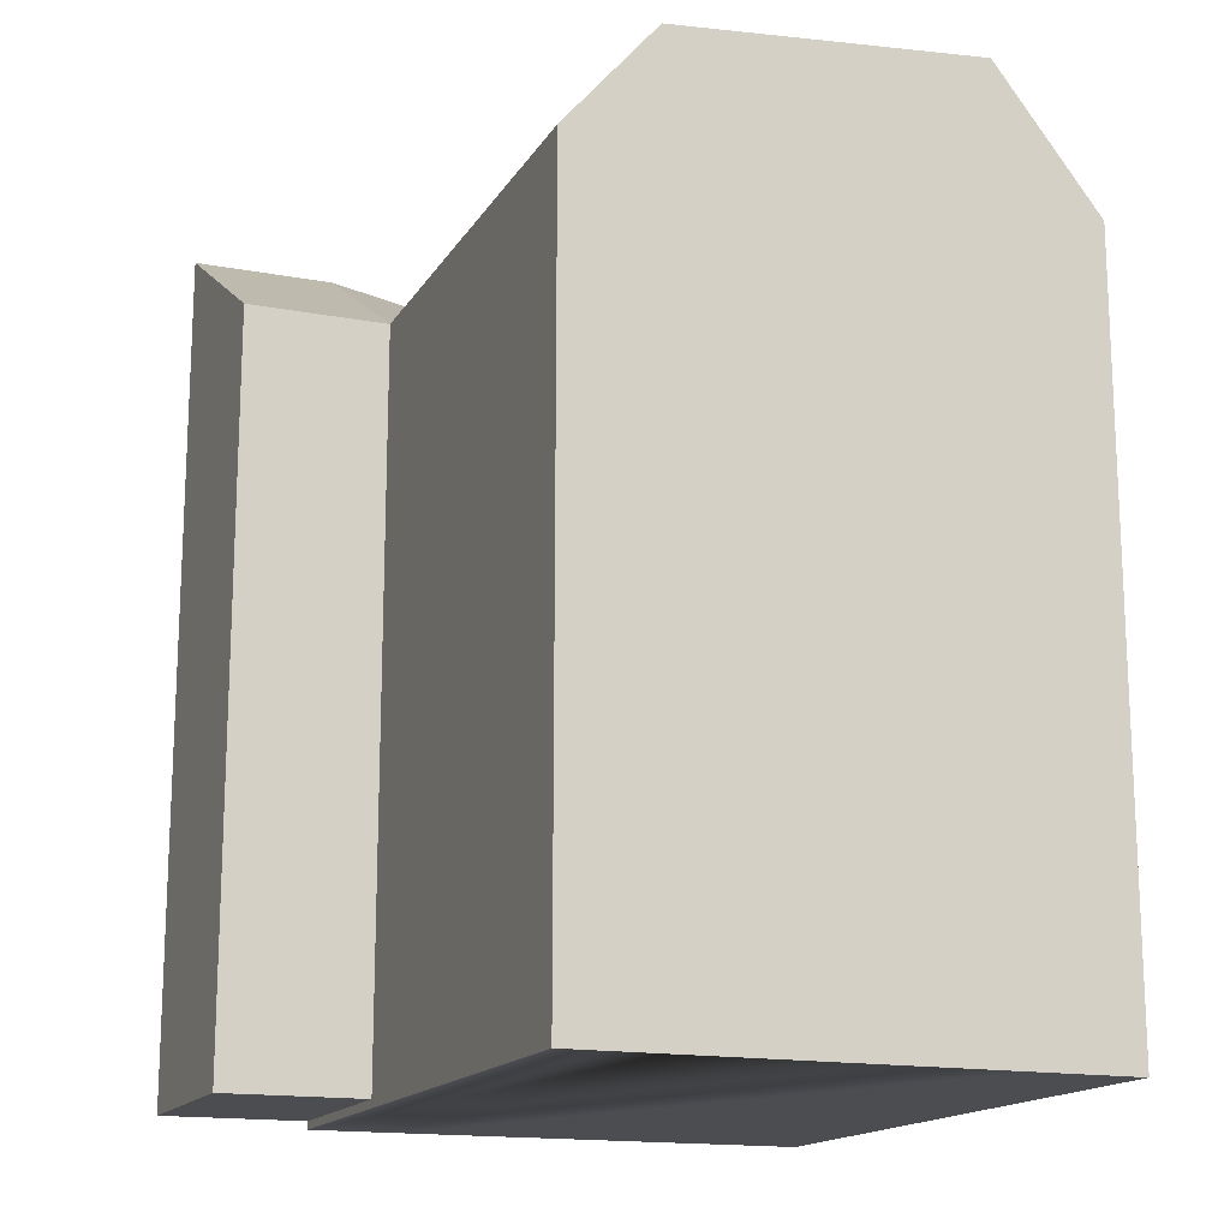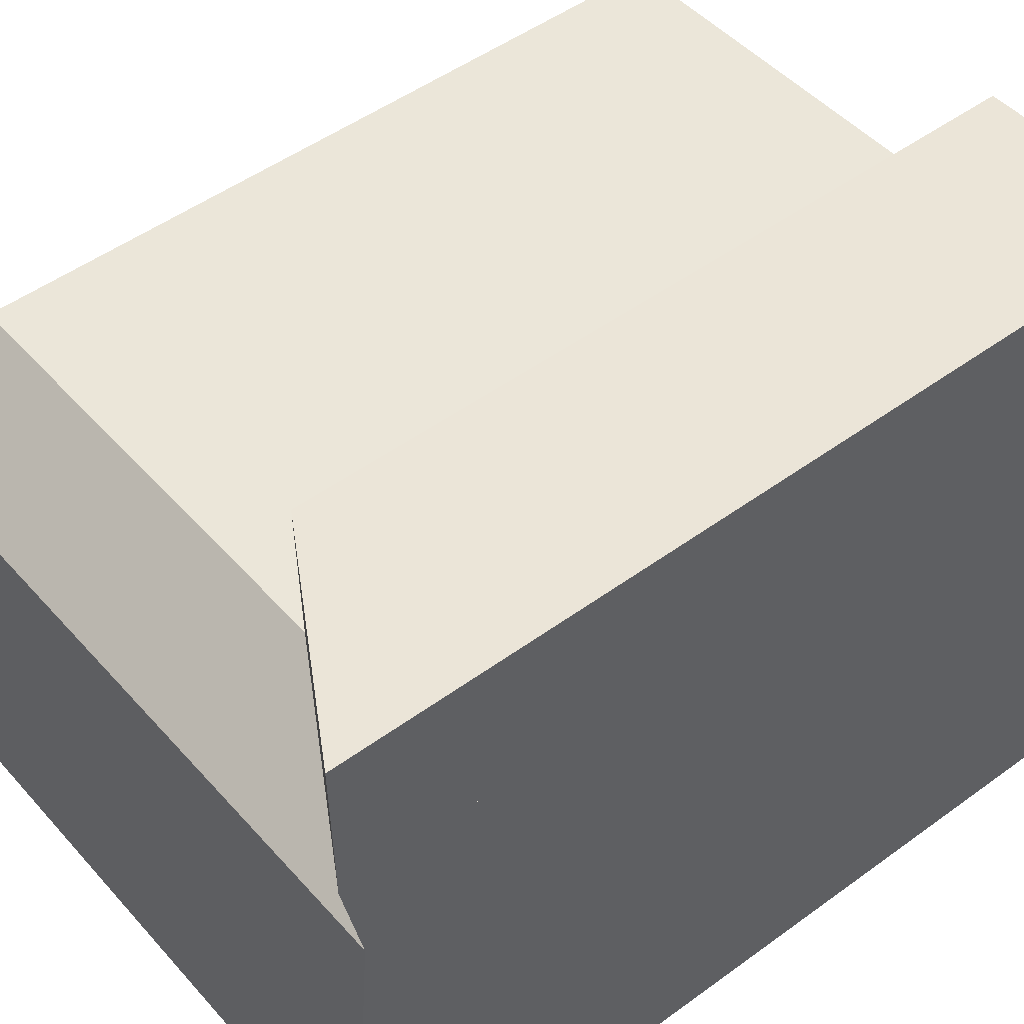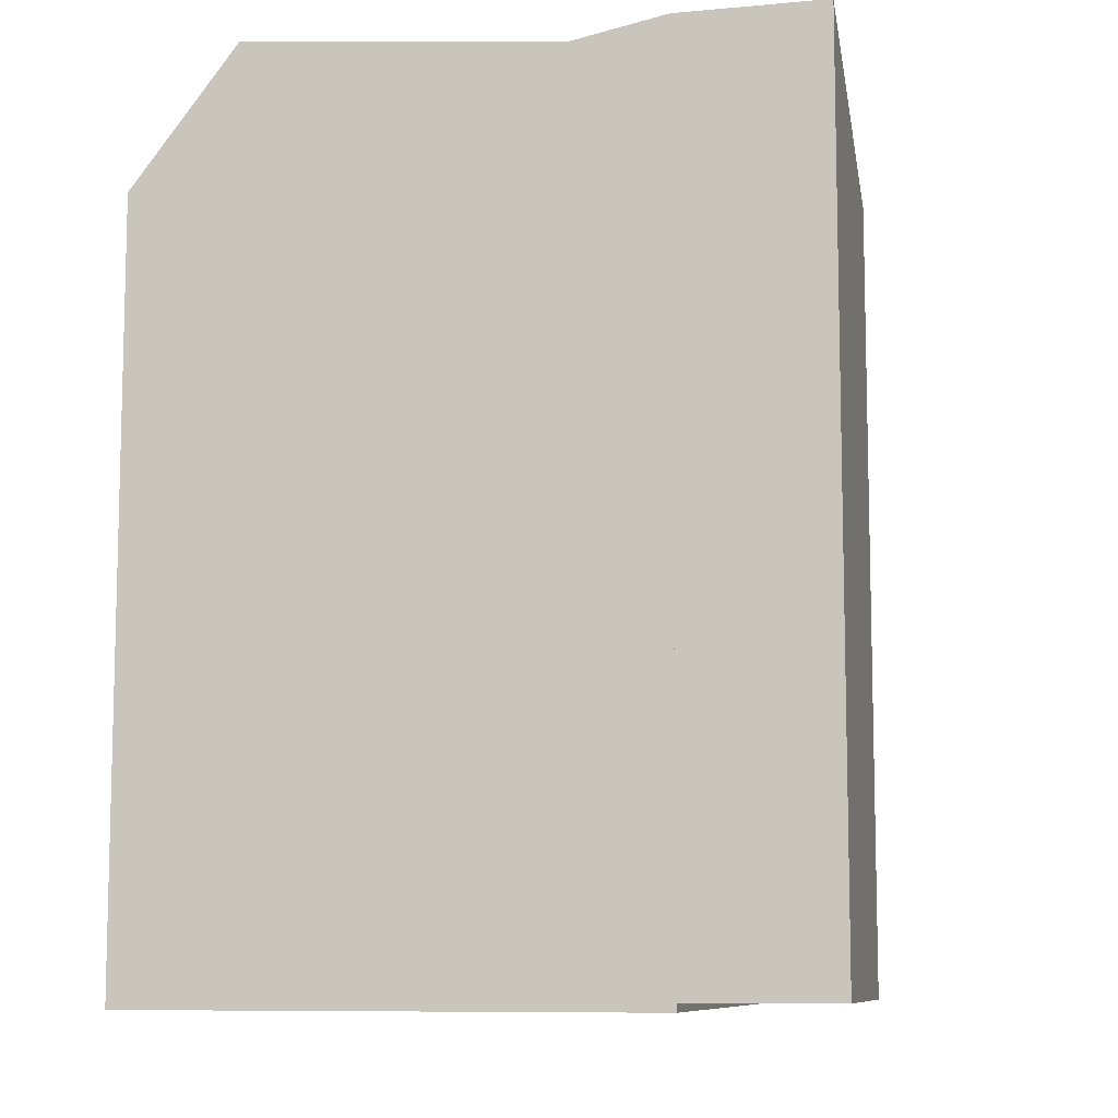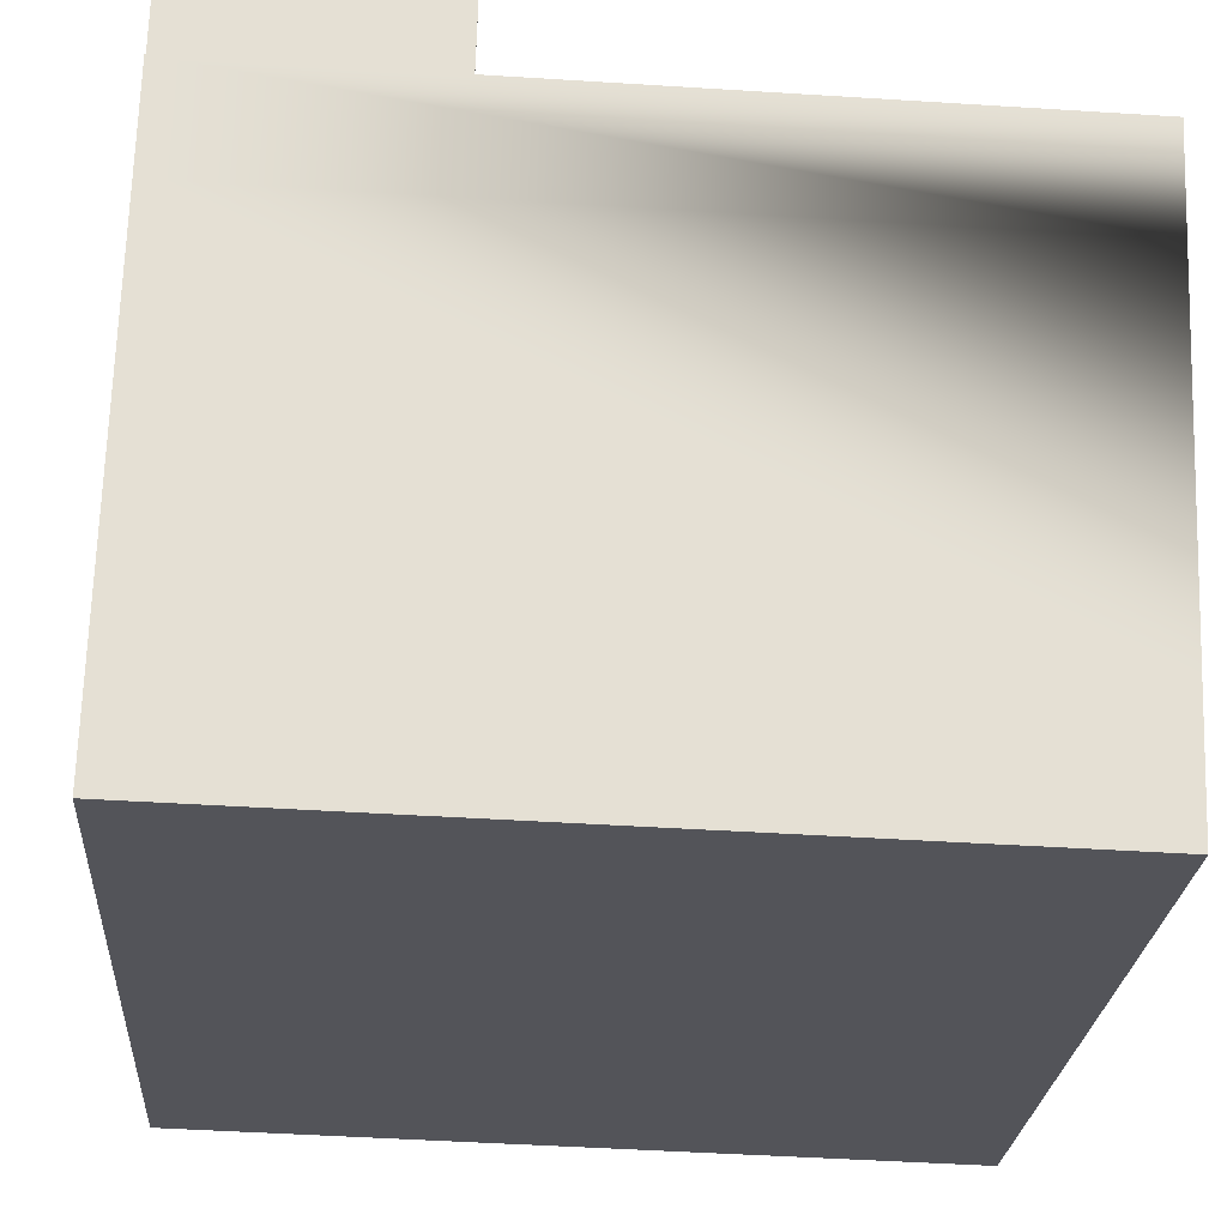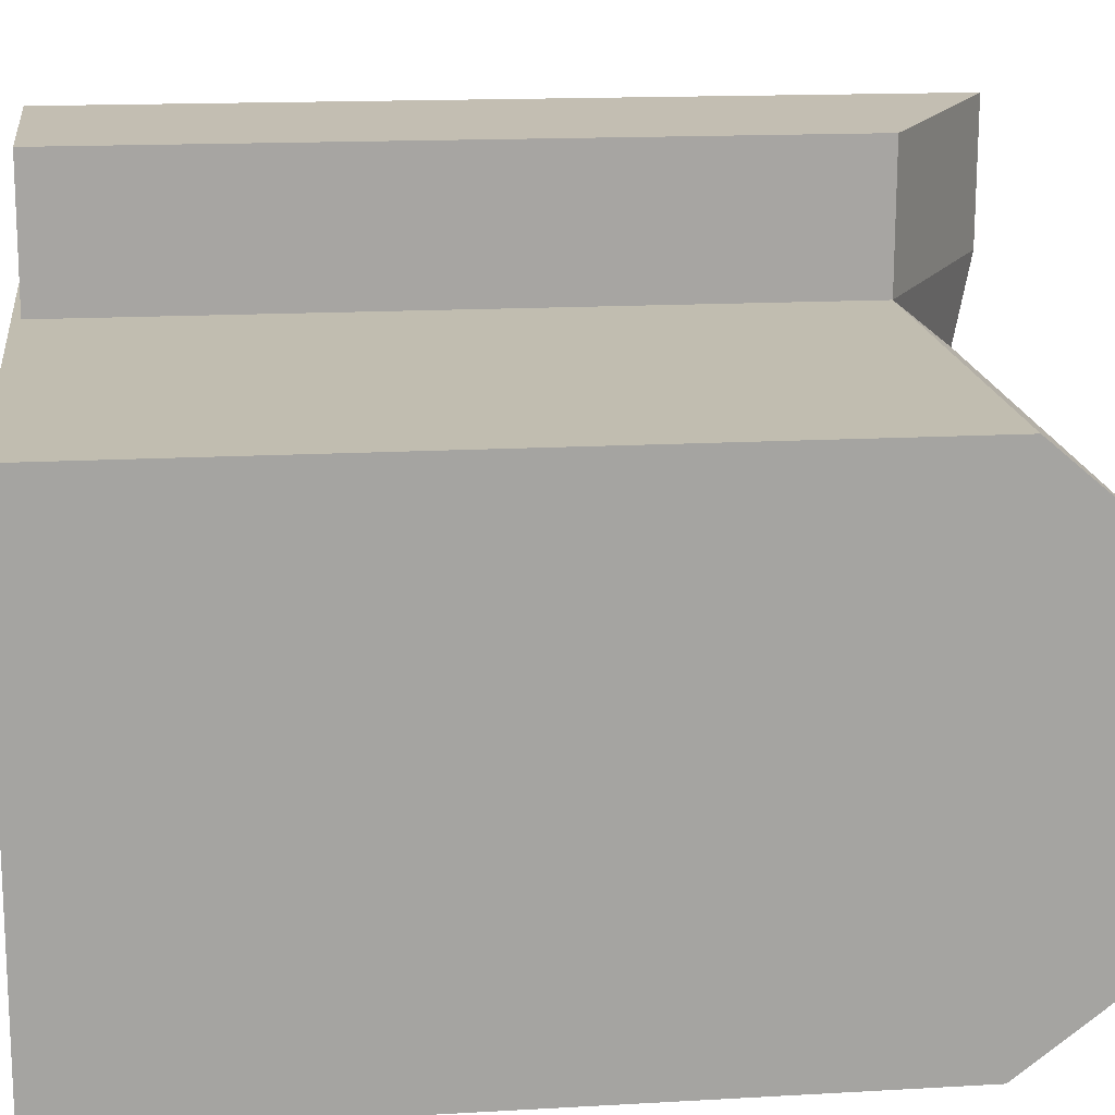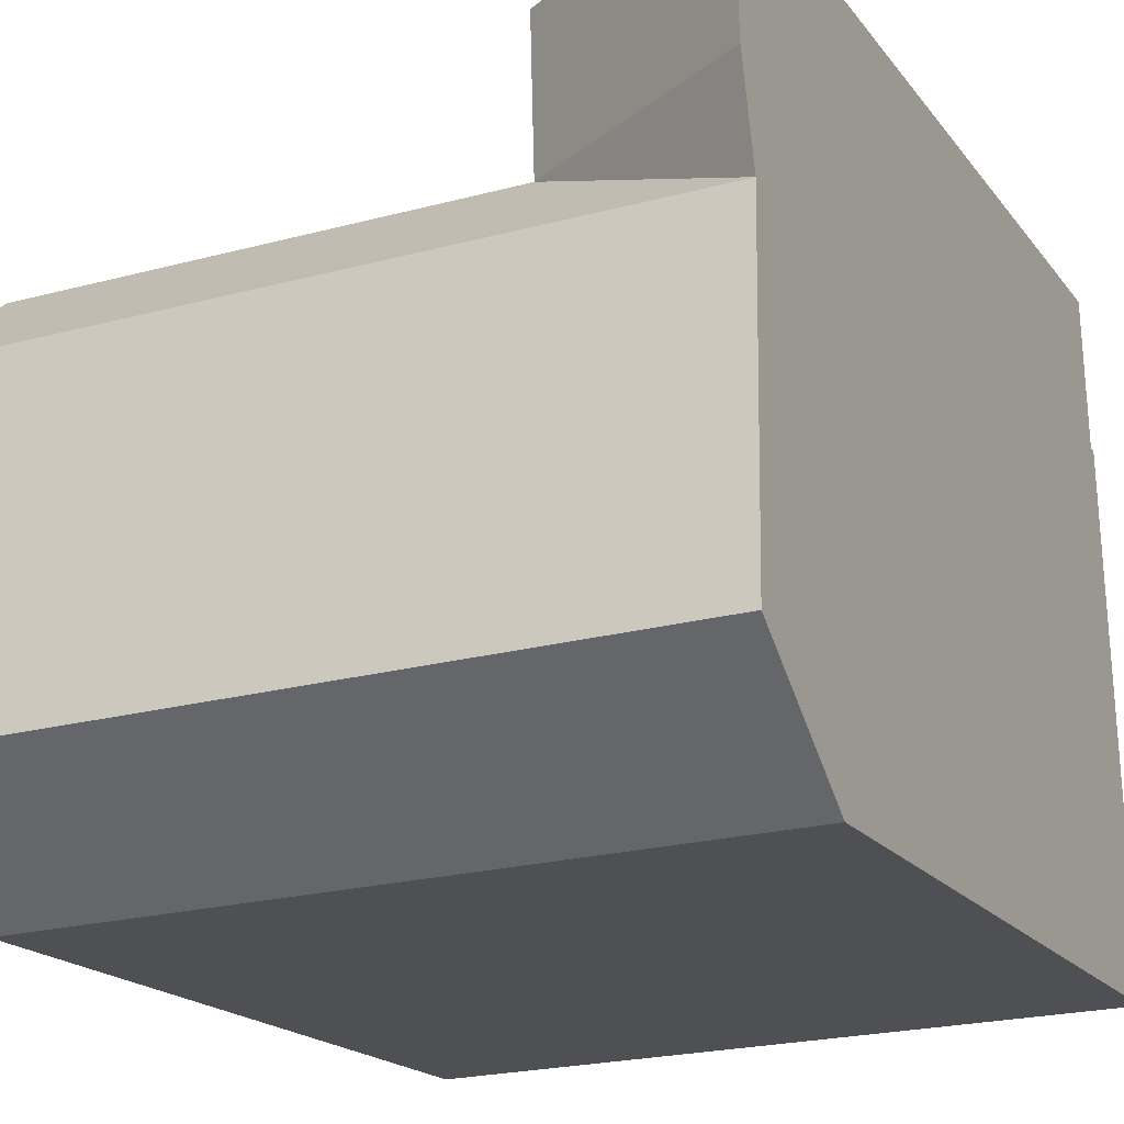
<metadata>
{"format":"obj","ext":"obj","renderer":"f3d","projection":"perspective","resolution":1024,"background":"white","views":[{"elev":-15.9,"azim":70.3,"up":"+Y"},{"elev":49.4,"azim":-129.0,"up":"+Z"},{"elev":-9.0,"azim":-74.6,"up":"+Y"},{"elev":-23.5,"azim":-3.7,"up":"+Z"},{"elev":15.0,"azim":82.9,"up":"+Z"},{"elev":-18.3,"azim":-155.1,"up":"+Z"}]}
</metadata>
<code>
v  -16.08 -7.953e-16 12.99
v  -16.08 0.2 12.99
v  -16.13 -6.576e-16 10.74
v  -16.4 18.2 0.4811
v  -16.13 20.85 10.74
v  -16.34 21.54 3.099
v  -16.41 -2.95e-17 0.4817
v  -16.07 21.28 12.99
v  -15.98 21.28 16.54
v  -15.98 0.2 16.54
v  -16.34 -1.898e-16 3.1
v  0.3955 20.85 10.25
v  0.0003879 18.2 -0.0005767
v  0.1013 21.54 2.617
v  0.482 18.2 12.5
v  0 -1.373e-06 -8.409e-23
v  0.4816 -1.373e-06 12.5
v  0.1008 -1.373e-06 2.617
v  0.395 -1.373e-06 10.25
v  -11.19 18.2 0.328
v  -11.19 -2.012e-17 0.3286
v  -10.86 -7.859e-16 12.83
v  -10.86 18.2 12.83
v  -10.86 0.2 12.83
v  -10.77 18.2 16.33
v  -10.77 0.2 16.33
v  -11.12 21.54 2.946
v  -10.92 20.85 10.59
g defaultobject
f 1 2 3
f 4 5 6
f 5 4 7
f 5 7 8
f 8 7 9
f 9 7 2
f 9 2 10
f 2 7 11
f 2 11 3
f 12 13 14
f 13 12 15
f 13 15 16
f 16 15 17
f 16 17 18
f 18 17 19
f 16 20 13
f 20 16 4
f 4 16 21
f 4 21 7
f 15 22 17
f 22 15 1
f 1 15 2
f 2 15 23
f 2 23 8
f 8 24 2
f 24 8 23
f 24 25 26
f 25 24 23
f 26 9 10
f 9 26 25
f 21 11 7
f 11 21 16
f 11 16 18
f 11 18 3
f 3 18 19
f 3 19 1
f 1 19 22
f 22 19 17
f 2 26 10
f 26 2 24
f 13 27 14
f 27 13 20
f 27 20 6
f 6 20 4
f 14 28 12
f 28 14 27
f 28 27 5
f 5 27 6
f 12 23 15
f 23 12 28
f 23 28 5
f 5 8 23
f 25 8 9
f 8 25 23

</code>
